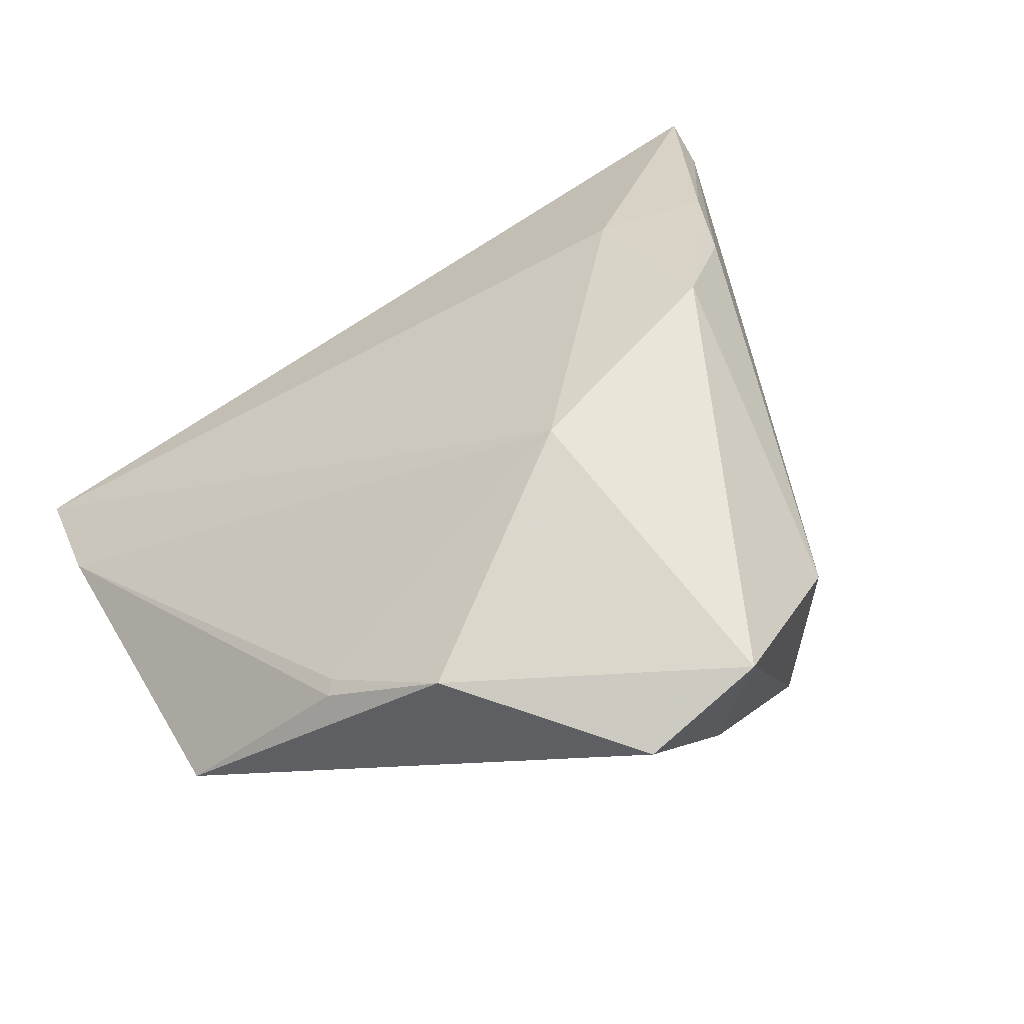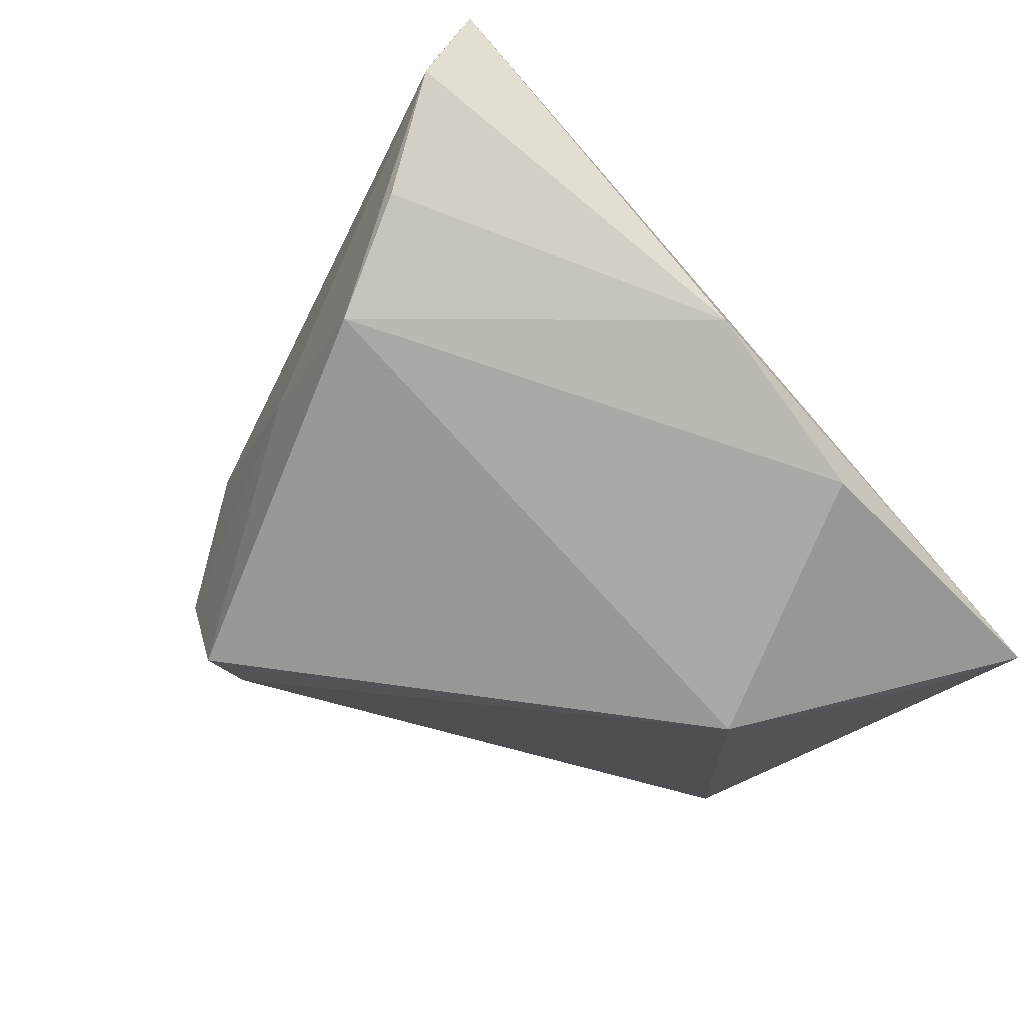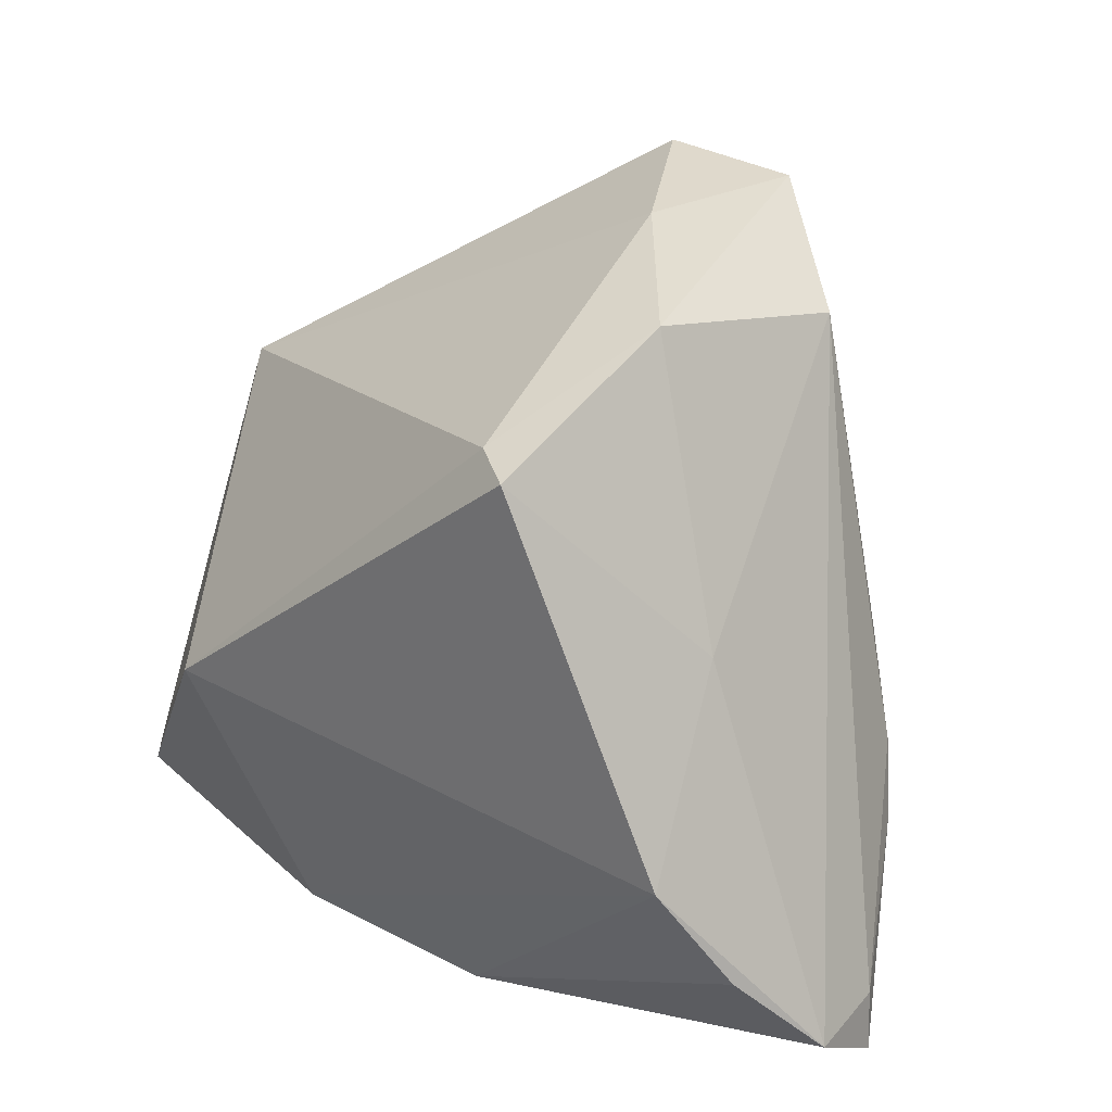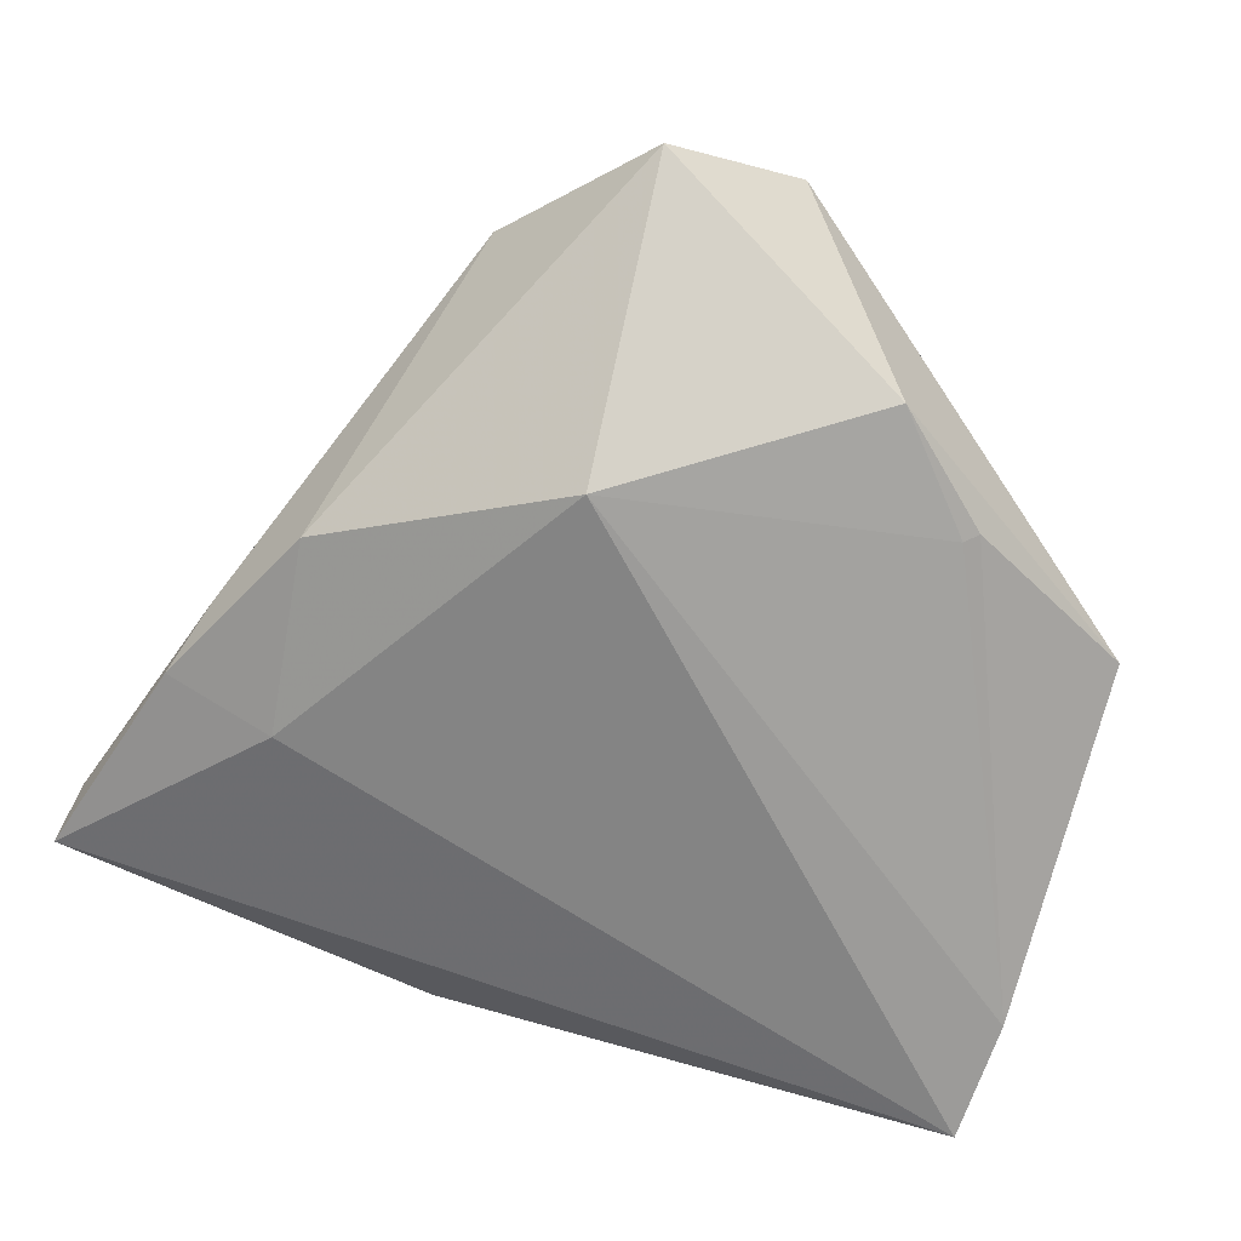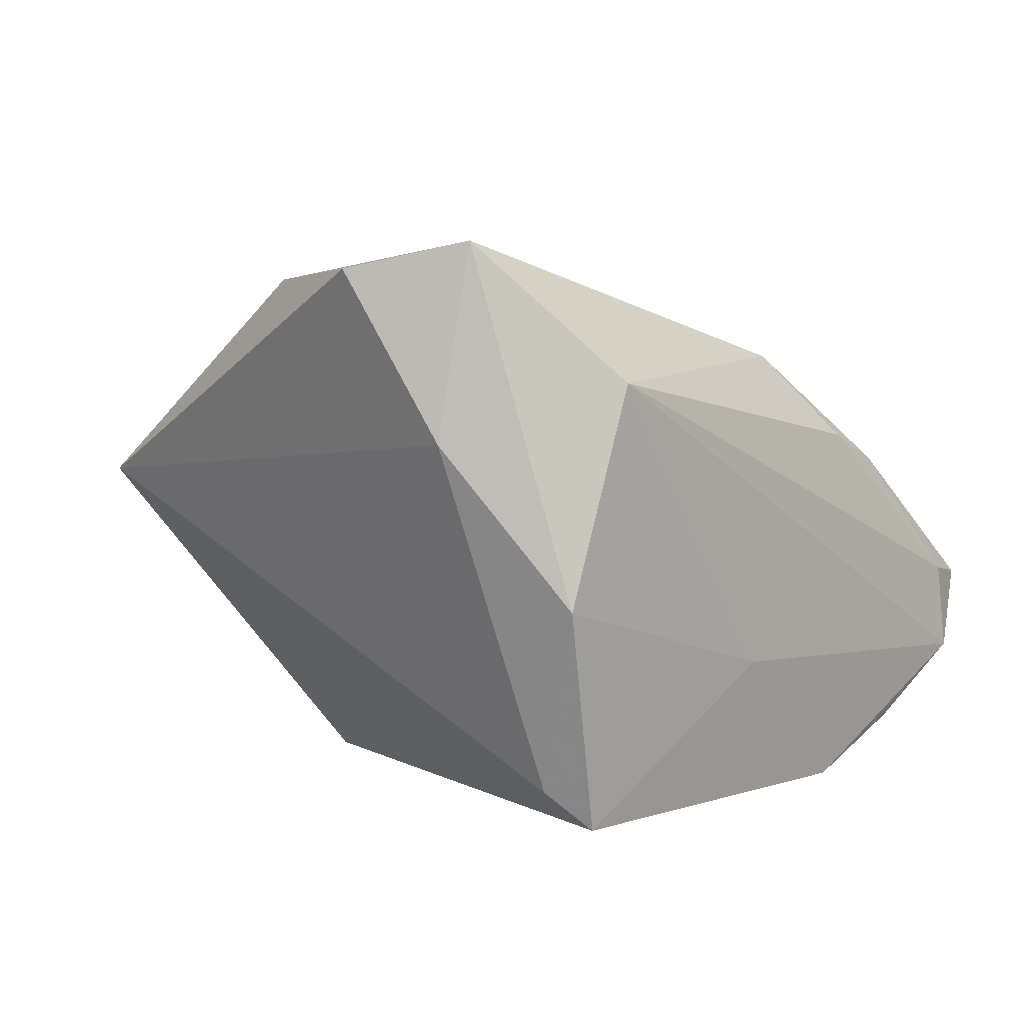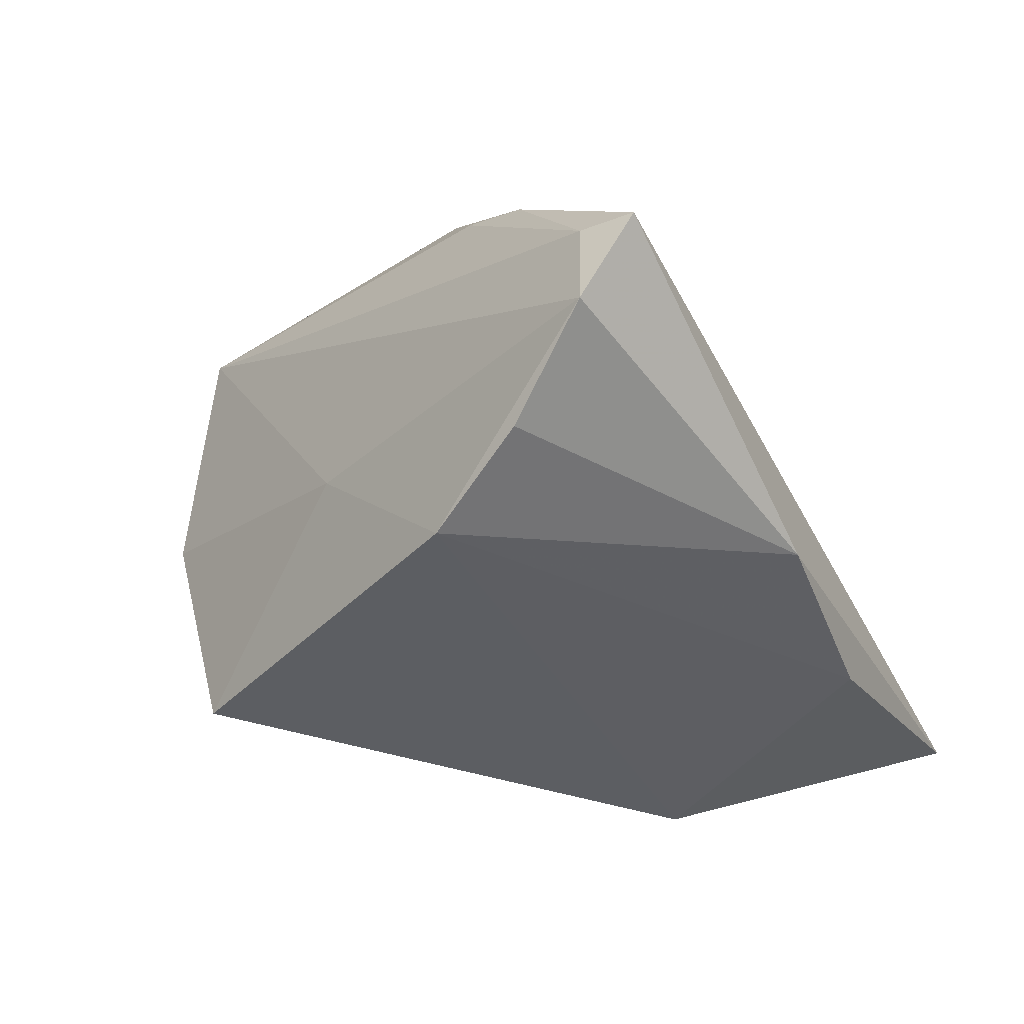
<metadata>
{"format":"obj","ext":"obj","renderer":"f3d","projection":"perspective","resolution":1024,"background":"white","views":[{"elev":72.6,"azim":148.3,"up":"+Z"},{"elev":-68.4,"azim":-48.2,"up":"+Z"},{"elev":29.5,"azim":-141.9,"up":"+Y"},{"elev":72.3,"azim":17.9,"up":"+Z"},{"elev":5.3,"azim":-161.6,"up":"+Z"},{"elev":-37.9,"azim":-63.7,"up":"+Z"}]}
</metadata>
<code>
v -0.03911 -0.009183 -0.02961
v 0.008256 0.04354 0.03722
v 0.03617 0.01545 0.02683
v -0.05195 -0.03946 -0.005129
v 0.0549 0.01188 0.01081
v 0.0549 -0.02654 -0.006451
v -0.05189 -0.03281 -0.01485
v 0.0347 0.01399 0.02691
v -0.02345 0.03382 0.02396
v -0.0292 -0.02438 0.01235
v -0.003312 0.04312 0.01693
v -0.04522 -0.02176 -0.02355
v 0.04689 -0.02718 -0.01796
v -0.05093 -0.03259 -0.003978
v -0.03976 -0.01309 0.01575
v -0.006688 0.04146 0.04039
v -0.01309 0.03303 -0.02529
v 0.02493 0.02309 0.03627
v -0.01893 0.03246 -0.02961
v -0.007898 -0.04036 -0.02198
v -0.03081 -0.006398 0.02635
v 0.05371 -0.03862 -0.01459
v -0.03336 0.00909 -0.01201
v 0.03003 -0.008326 -0.02961
v -0.002793 0.003621 0.03673
v -0.01864 0.04005 -0.002388
v -0.04264 -0.02119 0.01216
v 0.0162 -0.03814 -0.02437
f 6 25 22
f 22 5 6
f 21 25 16
f 16 9 21
f 5 2 18
f 16 25 18
f 18 2 16
f 26 9 16
f 19 26 17
f 4 22 10
f 10 22 25
f 25 21 10
f 24 22 28
f 24 1 19
f 28 1 24
f 19 17 24
f 24 17 5
f 20 1 28
f 20 22 4
f 28 22 20
f 7 20 4
f 15 21 9
f 8 25 6
f 8 18 25
f 11 2 5
f 5 17 11
f 11 17 26
f 16 2 11
f 11 26 16
f 5 22 13
f 13 24 5
f 22 24 13
f 1 20 12
f 12 7 1
f 20 7 12
f 1 7 23
f 19 1 23
f 23 26 19
f 9 26 23
f 23 7 9
f 21 15 27
f 4 10 27
f 27 10 21
f 9 7 14
f 14 15 9
f 14 7 4
f 4 27 14
f 14 27 15
f 5 18 3
f 18 8 3
f 6 5 3
f 3 8 6

</code>
